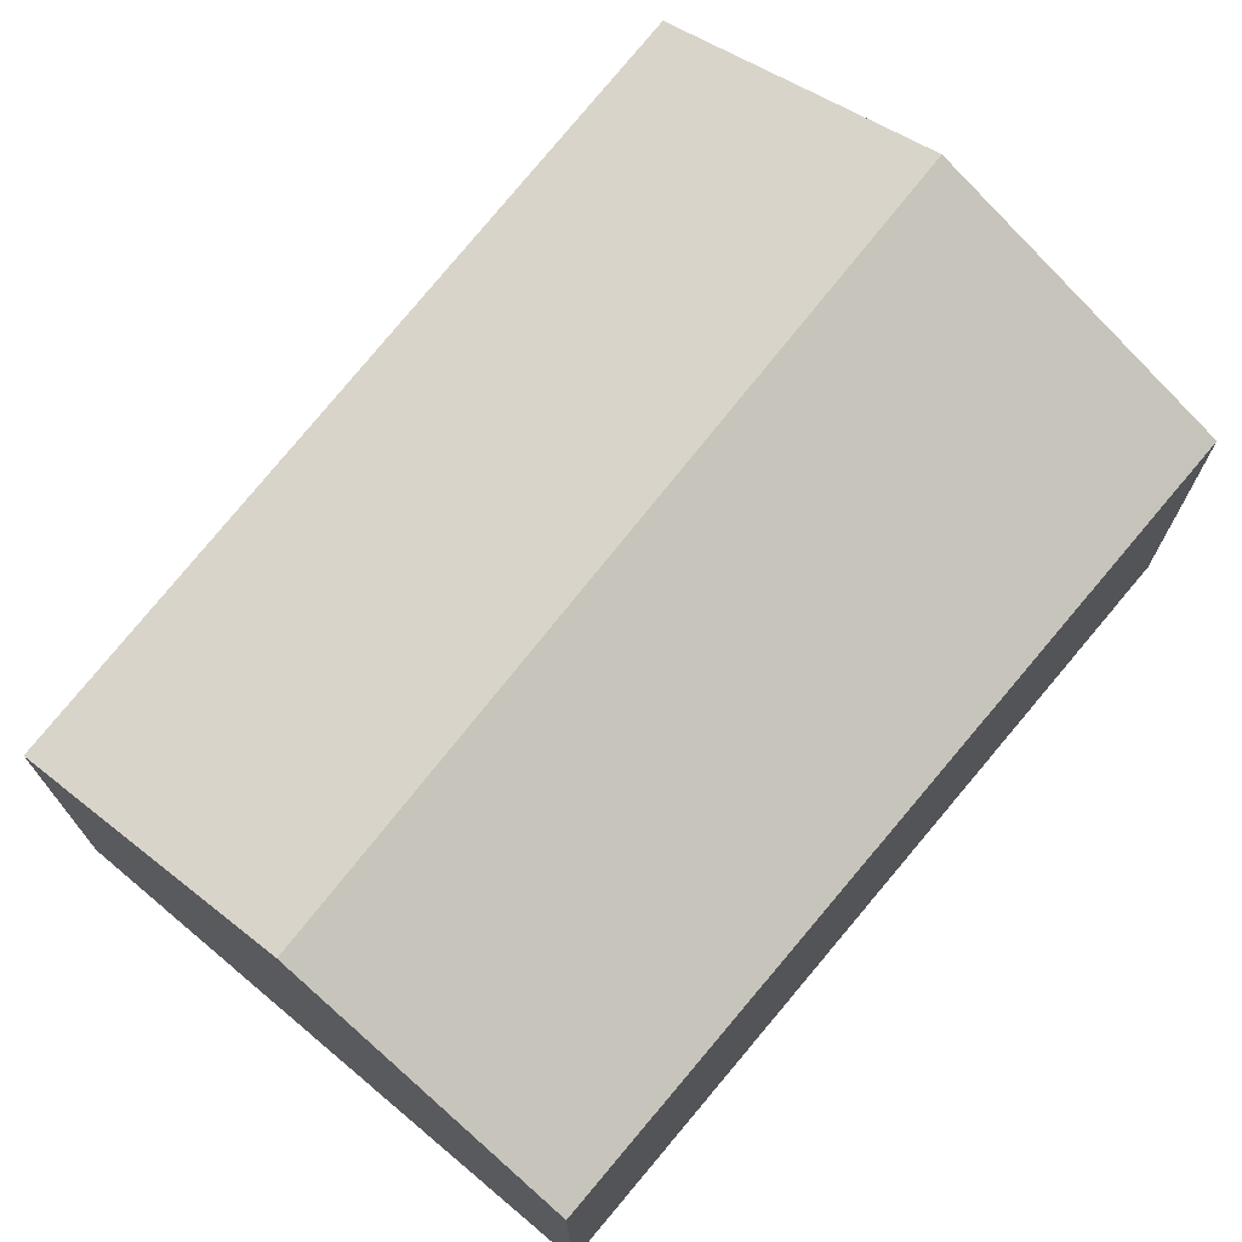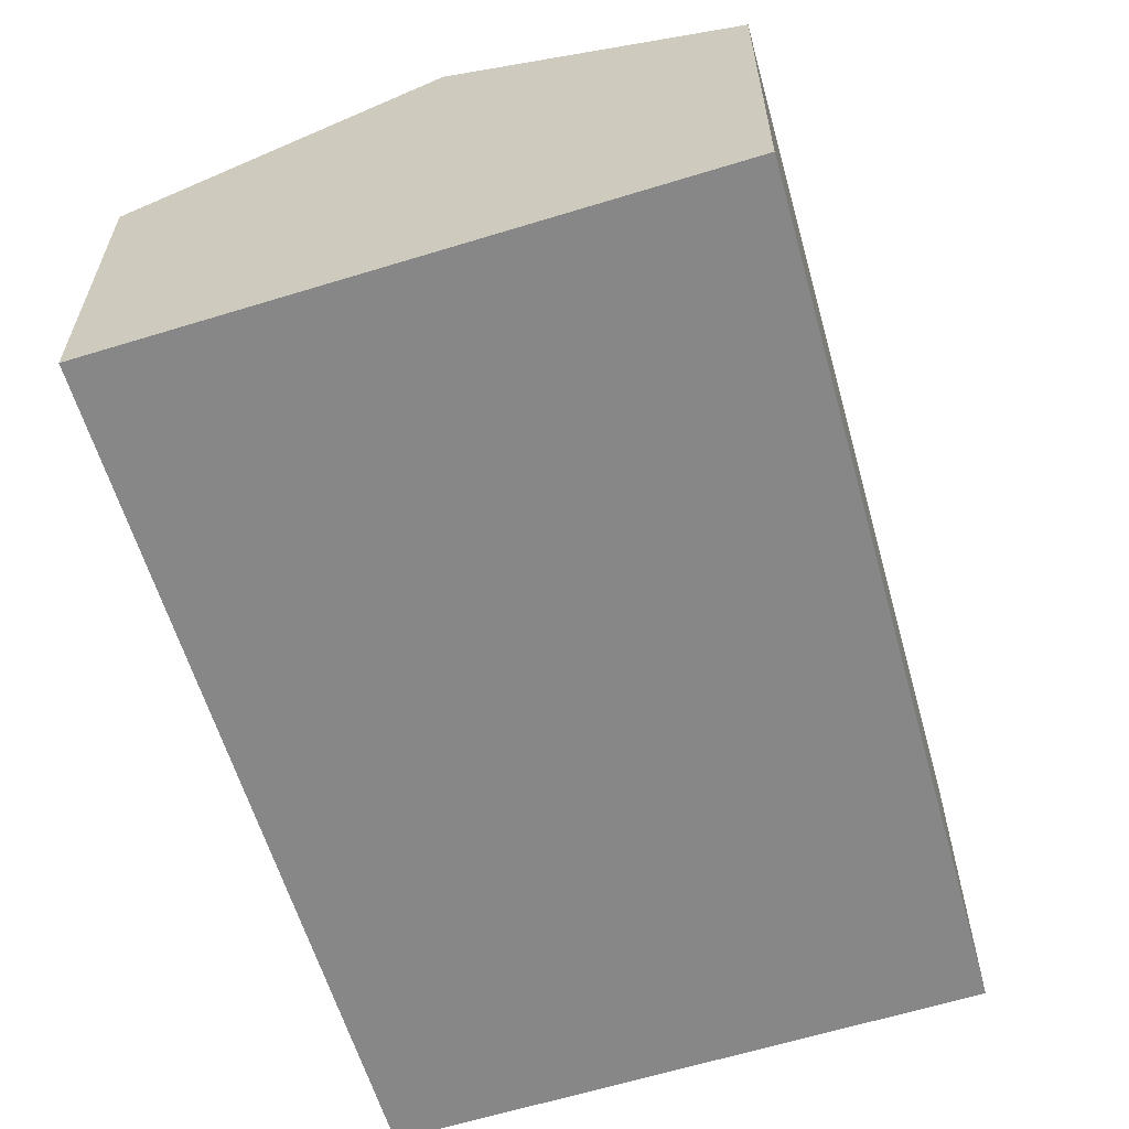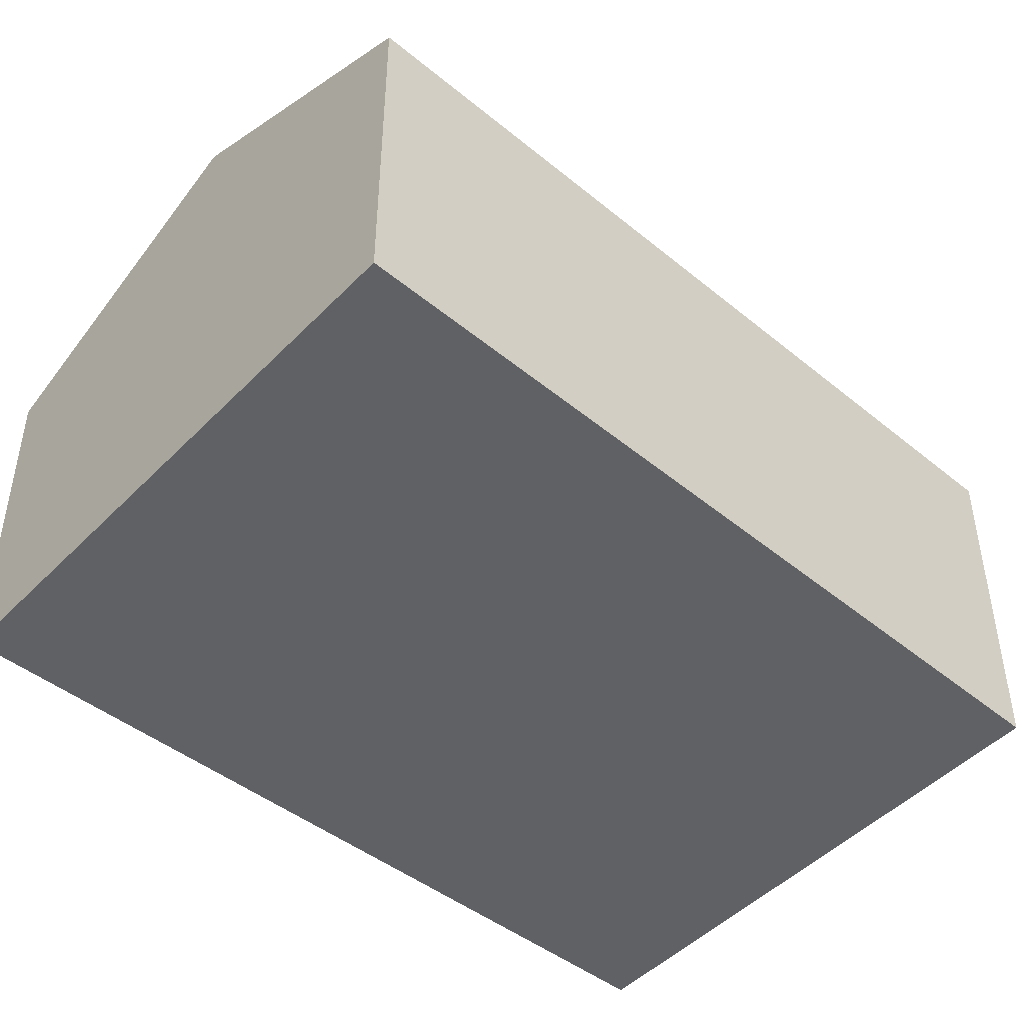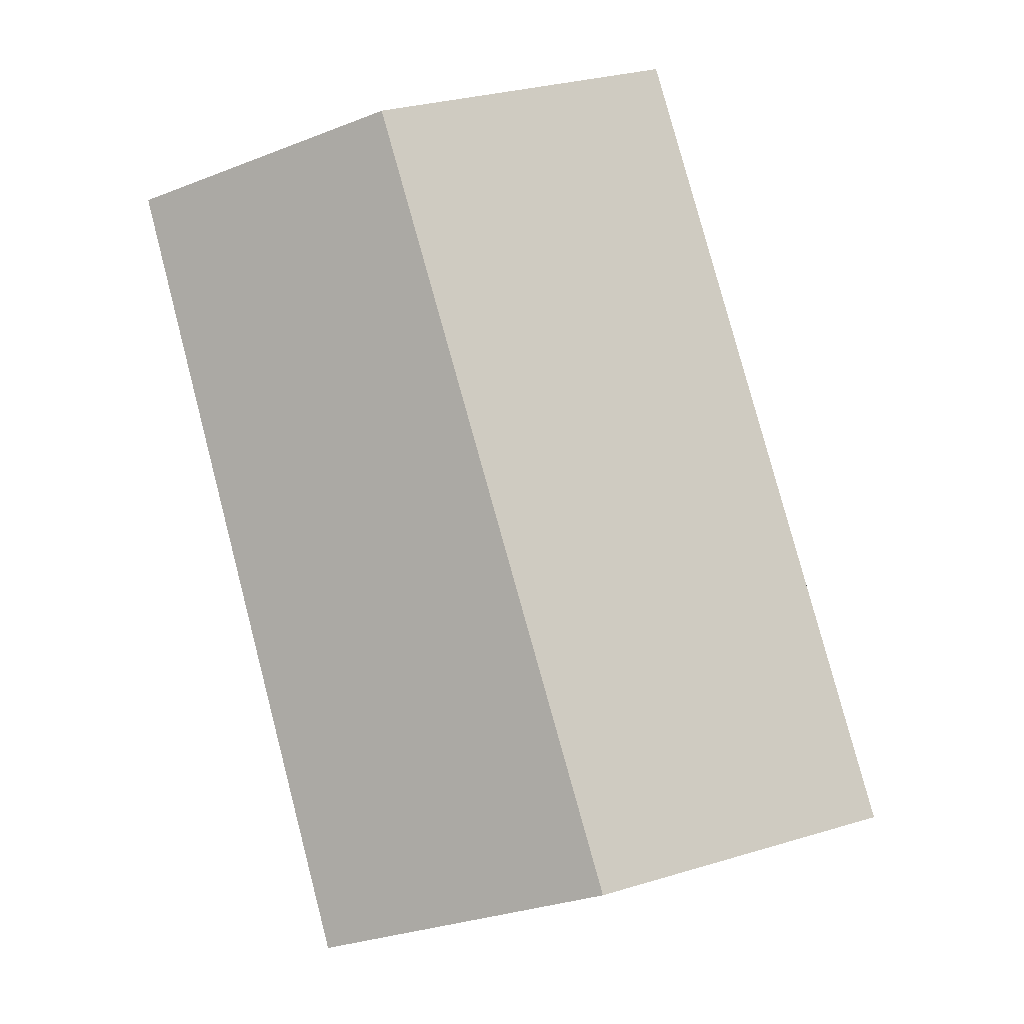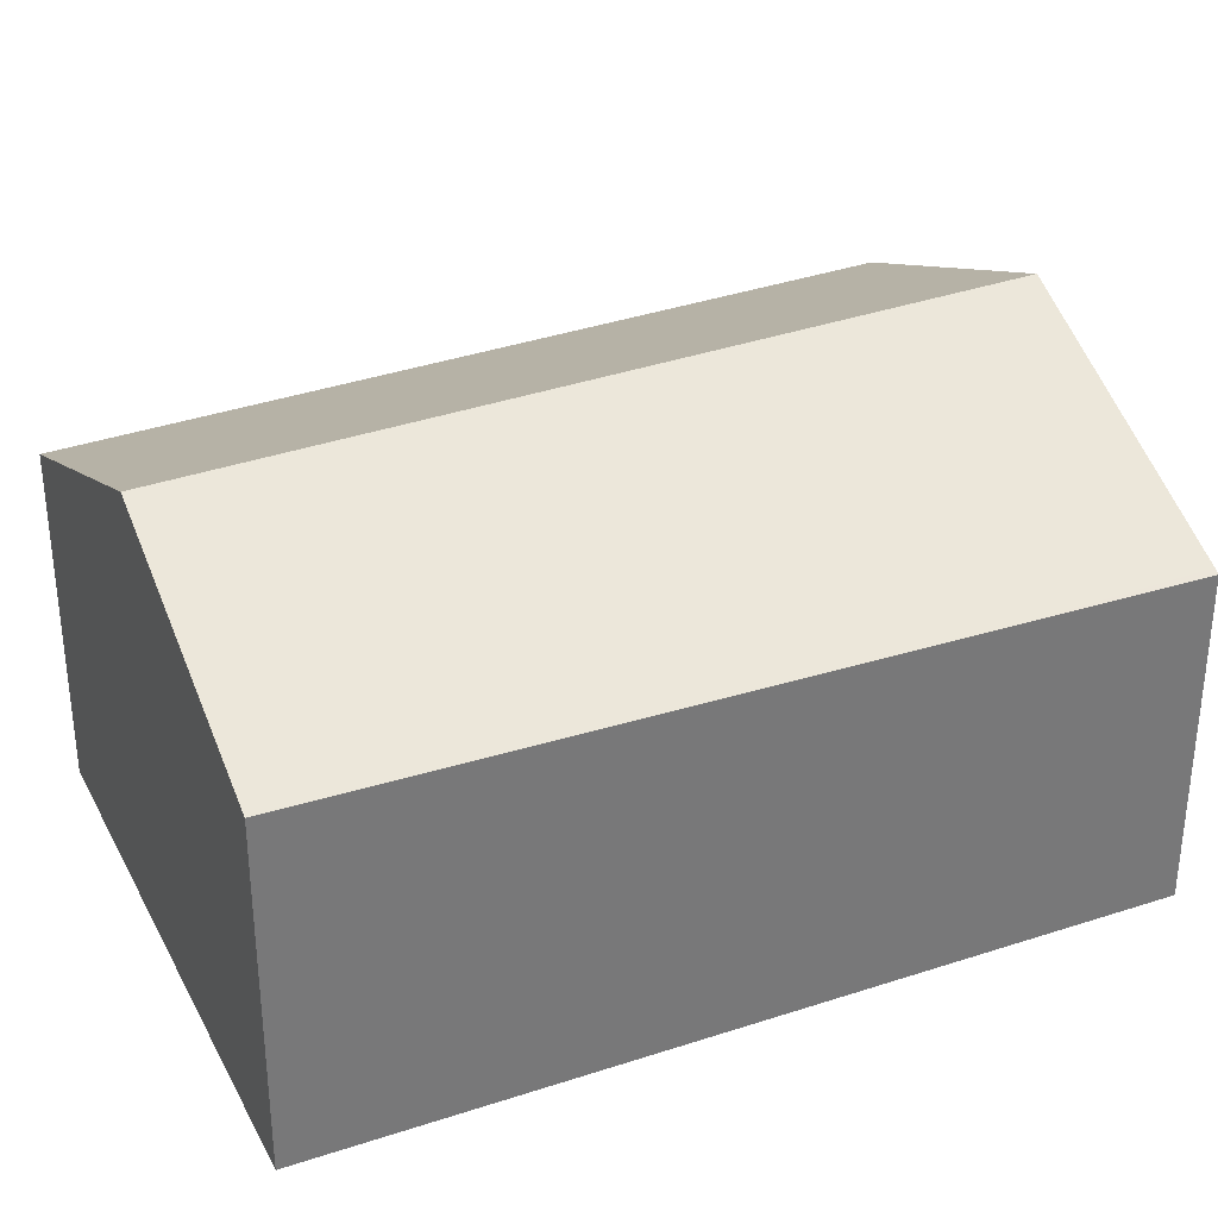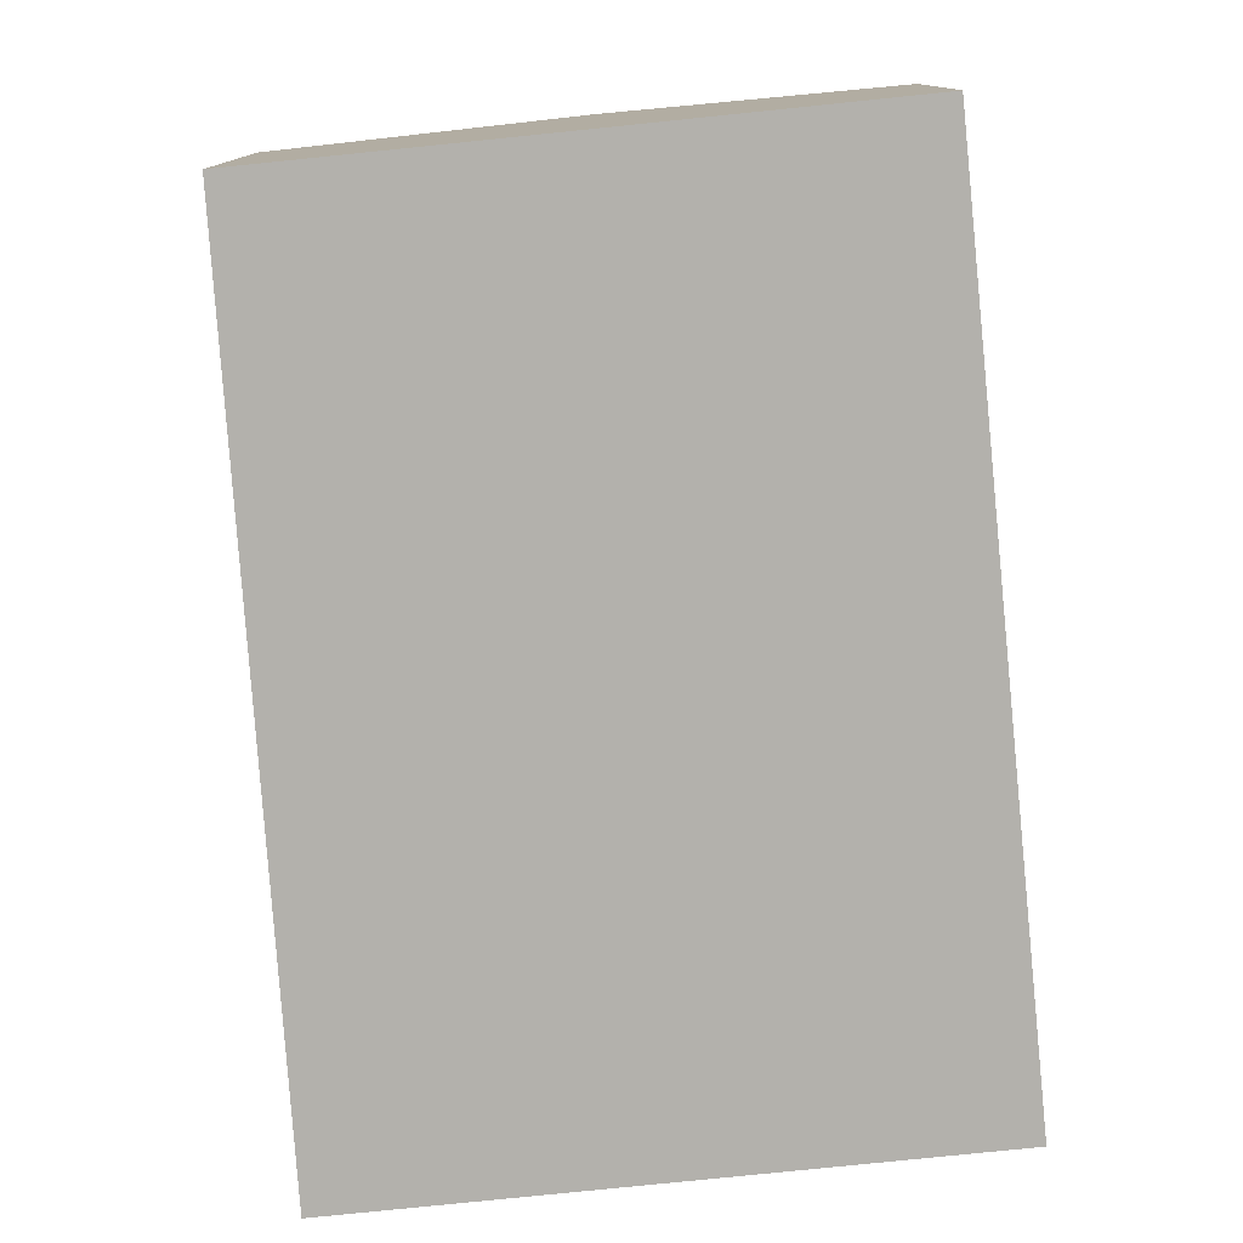
<metadata>
{"format":"obj","ext":"obj","renderer":"f3d","projection":"perspective","resolution":1024,"background":"white","views":[{"elev":73.0,"azim":53.9,"up":"+Y"},{"elev":-62.4,"azim":-148.8,"up":"+Y"},{"elev":-47.1,"azim":-117.3,"up":"+Y"},{"elev":-3.0,"azim":-176.1,"up":"+Z"},{"elev":33.7,"azim":79.8,"up":"+Y"},{"elev":-79.0,"azim":19.7,"up":"+Y"}]}
</metadata>
<code>
v  2.865 4.746 -0.707
v  2.3 3.49 8.138
v  5.165 4.746 7.431
v  0 3.49 2.137e-16
v  5.827 3.448 -1.438
v  6.367 3.448 0.472
v  5.892 3.419 -1.454
v  7.917 3.54 6.753
v  5.892 8.903e-17 -1.454
v  5.827 8.805e-17 -1.438
v  2.865 4.329e-17 -0.707
v  0 0 0
v  2.3 -4.983e-16 8.138
v  5.165 -4.55e-16 7.431
v  7.917 -4.135e-16 6.753
v  6.367 -2.89e-17 0.472
g defaultobject
f 1 2 3
f 2 1 4
f 5 6 7
f 6 5 8
f 8 5 3
f 3 5 1
f 9 5 7
f 5 9 1
f 1 9 4
f 4 9 10
f 4 10 11
f 4 11 12
f 12 2 4
f 2 12 13
f 13 3 2
f 3 13 8
f 8 13 14
f 8 14 15
f 15 6 8
f 6 15 16
f 6 16 7
f 7 16 9
f 16 10 9
f 10 16 11
f 11 16 12
f 12 16 15
f 12 15 14
f 12 14 13

</code>
